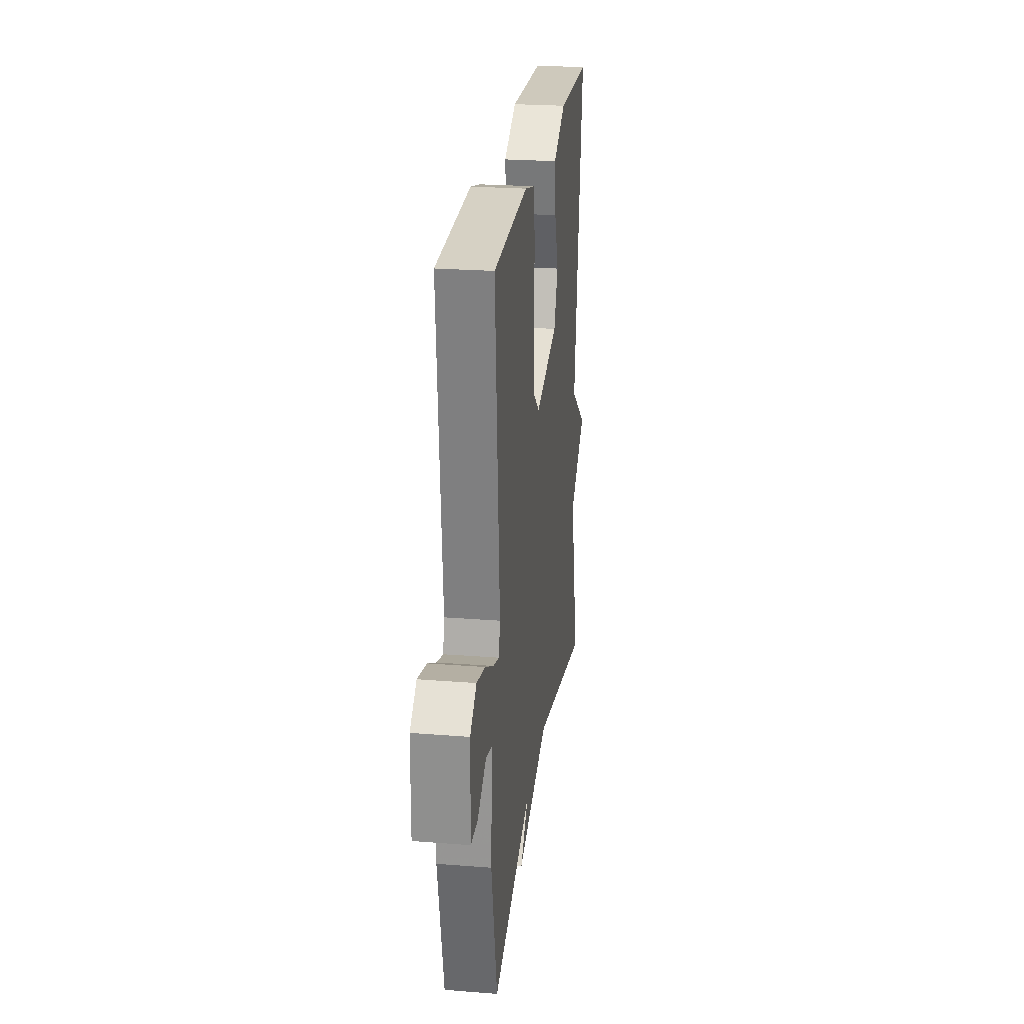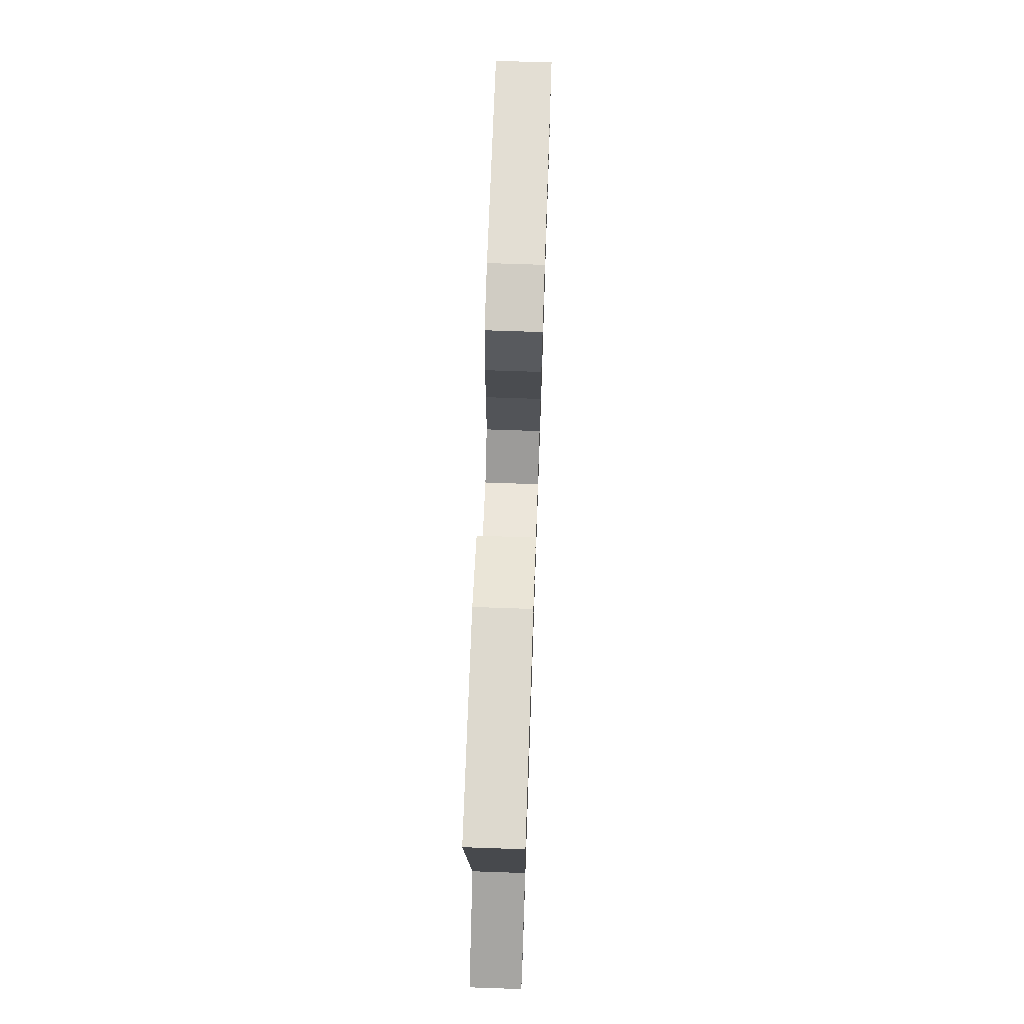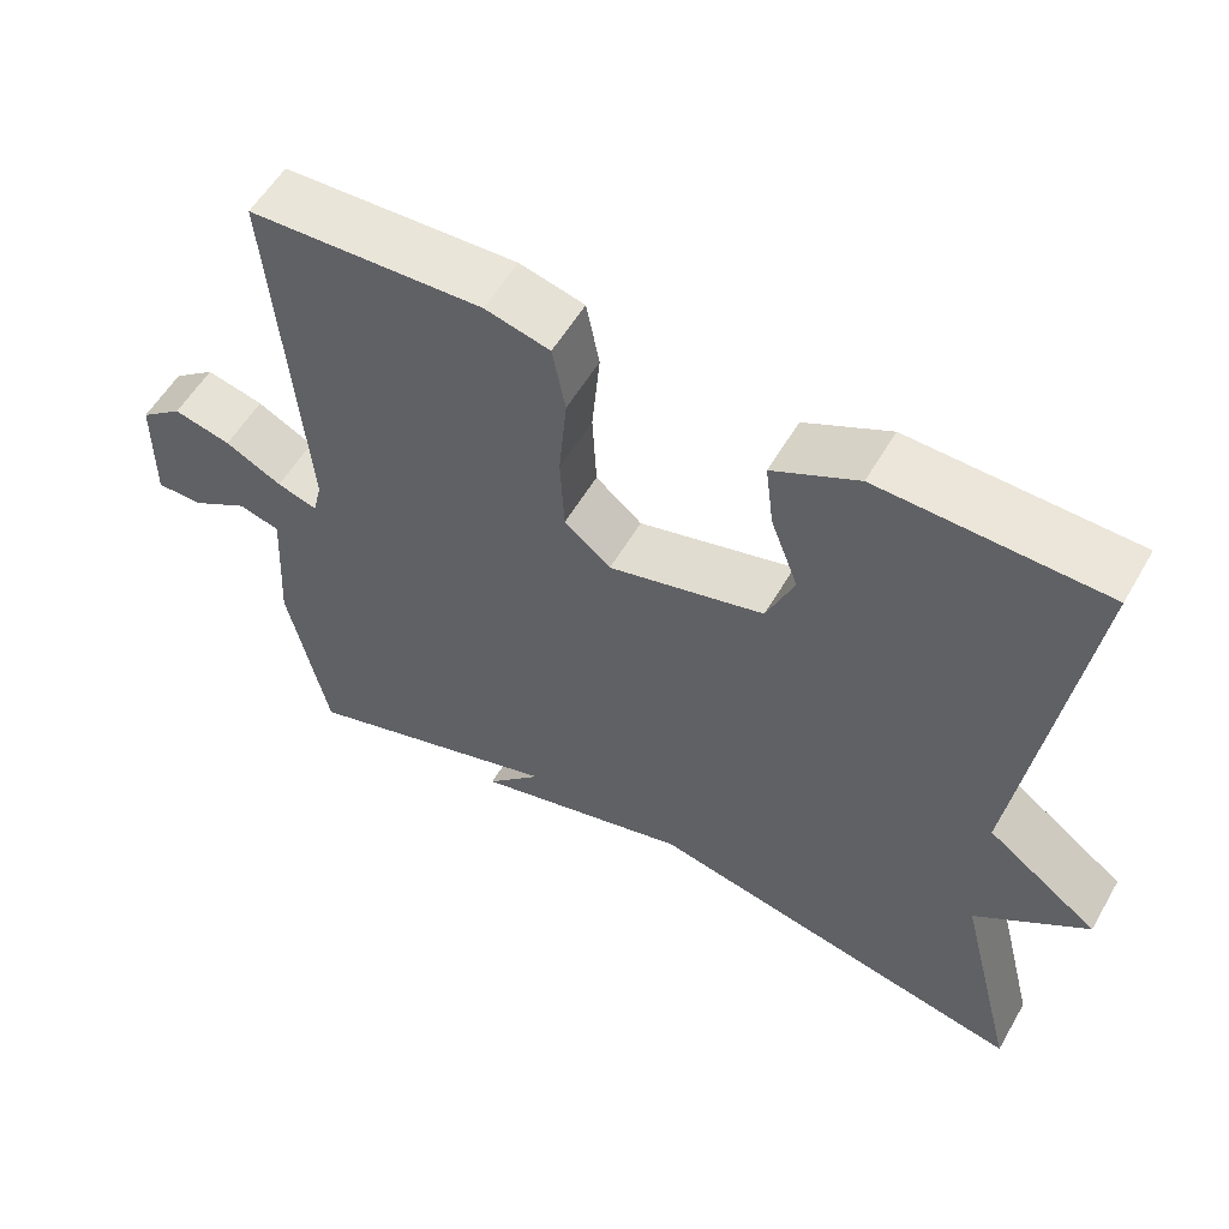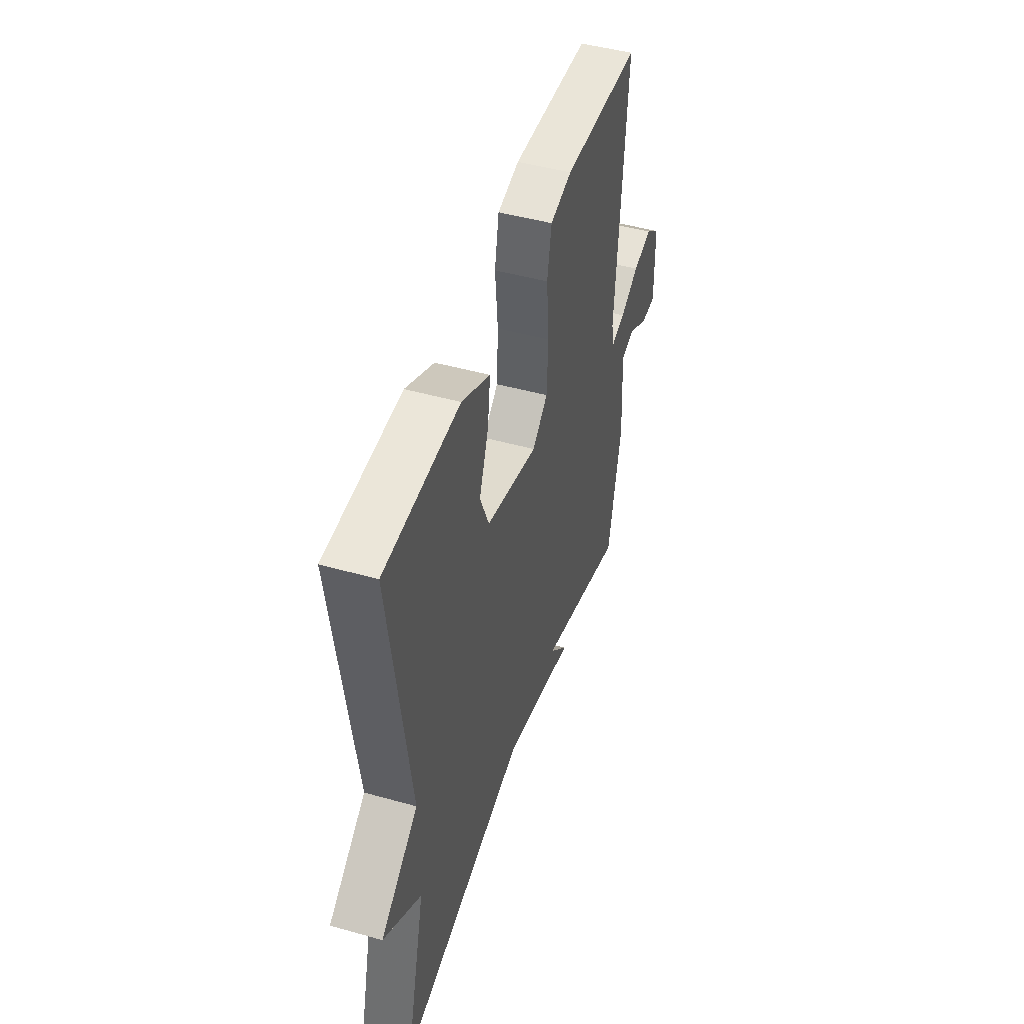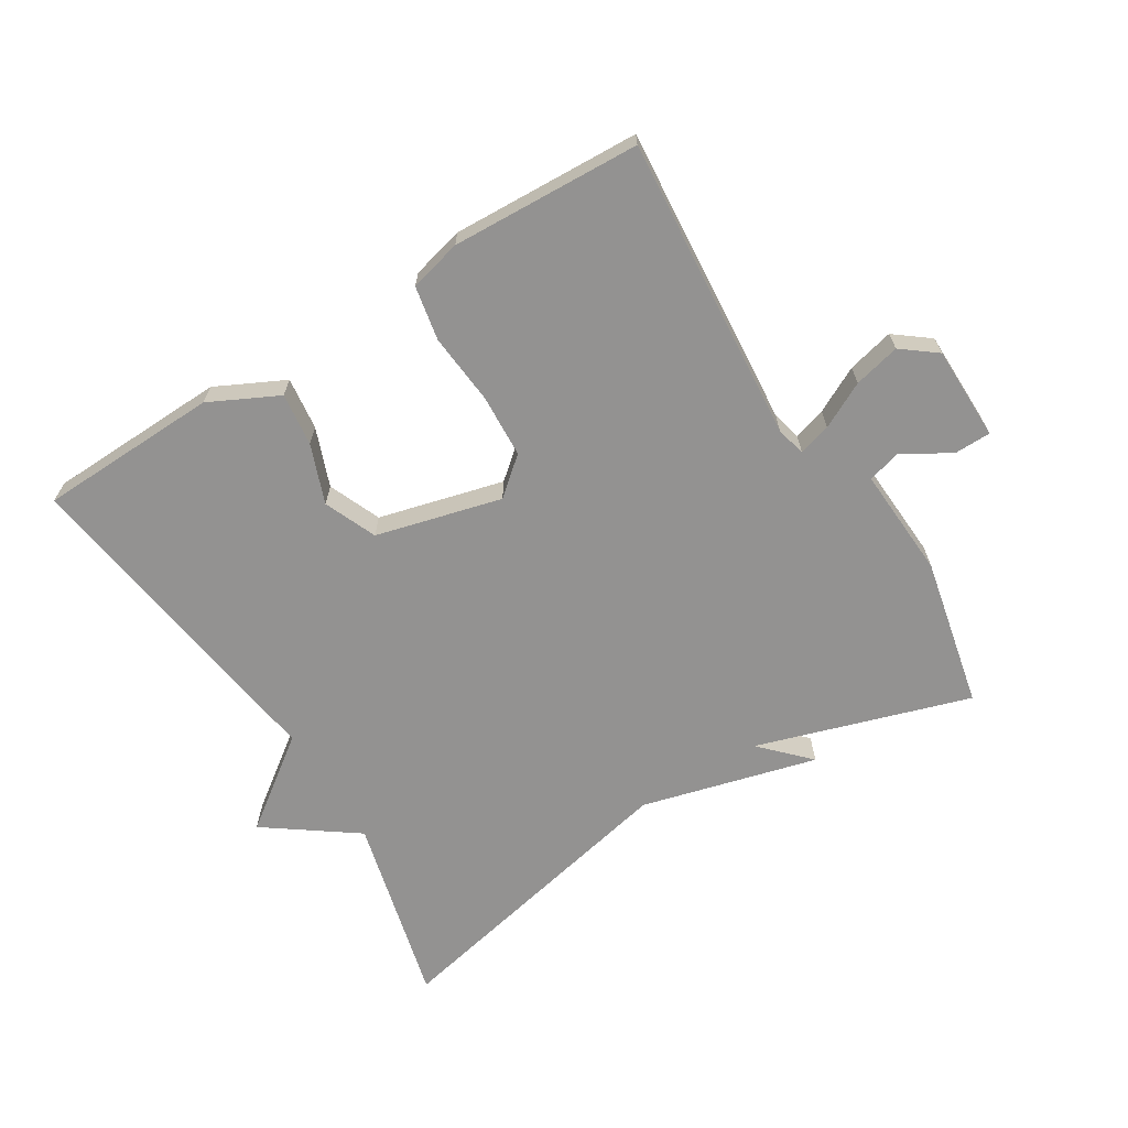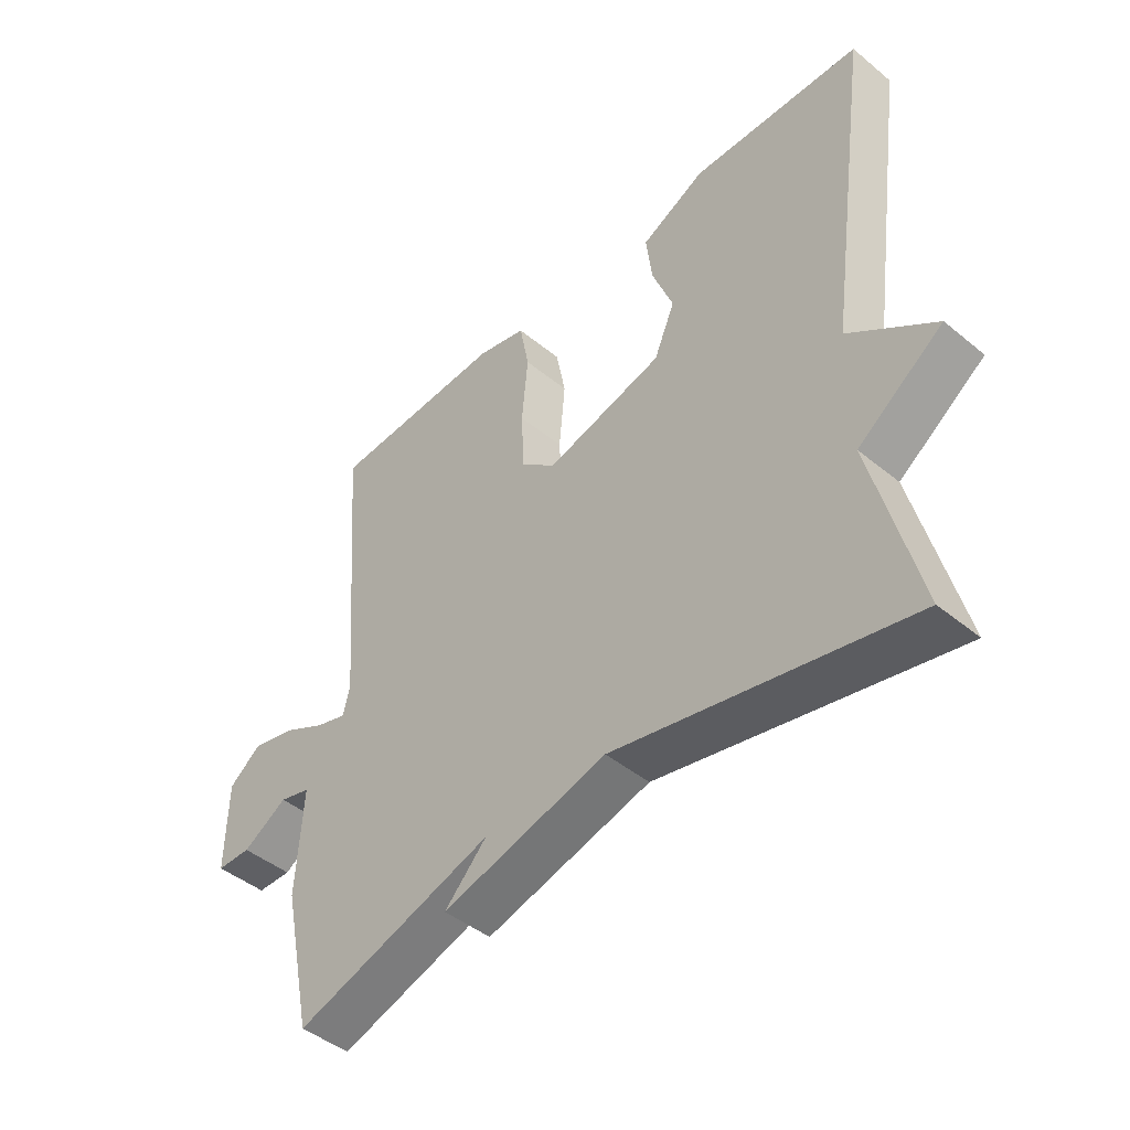
<metadata>
{"format":"obj","ext":"obj","renderer":"f3d","projection":"perspective","resolution":1024,"background":"white","views":[{"elev":24.4,"azim":97.4,"up":"+Z"},{"elev":69.9,"azim":-88.0,"up":"+Z"},{"elev":56.2,"azim":-150.2,"up":"+Z"},{"elev":46.9,"azim":-72.3,"up":"+Z"},{"elev":-66.4,"azim":31.7,"up":"+Y"},{"elev":-45.4,"azim":-133.3,"up":"+Z"}]}
</metadata>
<code>
v -0.5 0.07 0.5
v -0.224 0.07 0.509
v -0.119 0.07 0.457
v -0.129 0.07 0.376
v -0.163 0.07 0.286
v -0.129 0.07 0.206
v 0.063 0.07 0.156
v 0.12 0.07 0.204
v 0.125 0.07 0.301
v 0.115 0.07 0.41
v 0.131 0.07 0.493
v 0.211 0.07 0.513
v 0.5 0.07 0.5
v 0.462 0.07 0.034
v 0.473 0.07 -0.012
v 0.523 0.07 0.003
v 0.593 0.07 0.039
v 0.664 0.07 0.056
v 0.717 0.07 0.015
v 0.719 0.07 -0.129
v 0.663 0.07 -0.13
v 0.59 0.07 -0.087
v 0.539 0.07 -0.101
v 0.549 0.07 -0.271
v 0.5 0.07 -0.5
v 0.174 0.07 -0.397
v 0.243 0.07 -0.468
v -0.026 0.07 -0.397
v -0.5 0.07 -0.5
v -0.427 0.07 -0.21
v -0.565 0.07 -0.111
v -0.427 0.07 -0.01
v -0.5 0 0.5
v -0.224 0 0.509
v -0.119 0 0.457
v -0.129 0 0.376
v -0.163 0 0.286
v -0.129 0 0.206
v 0.063 0 0.156
v 0.12 0 0.204
v 0.125 0 0.301
v 0.115 0 0.41
v 0.131 0 0.493
v 0.211 0 0.513
v 0.5 0 0.5
v 0.462 0 0.034
v 0.473 0 -0.012
v 0.523 0 0.003
v 0.593 0 0.039
v 0.664 0 0.056
v 0.717 0 0.015
v 0.719 0 -0.129
v 0.663 0 -0.13
v 0.59 0 -0.087
v 0.539 0 -0.101
v 0.549 0 -0.271
v 0.5 0 -0.5
v 0.174 0 -0.397
v 0.243 0 -0.468
v -0.026 0 -0.397
v -0.5 0 -0.5
v -0.427 0 -0.21
v -0.565 0 -0.111
v -0.427 0 -0.01
f 30 31 32
f 28 29 30
f 28 30 32
f 27 28 32
f 26 27 32
f 25 26 32
f 24 25 32
f 23 24 32
f 22 23 32
f 20 21 22
f 19 20 22
f 18 19 22
f 17 18 22
f 16 17 22
f 15 16 22
f 15 22 32
f 14 15 32
f 12 13 14
f 11 12 14
f 10 11 14
f 9 10 14
f 8 9 14
f 7 8 14
f 6 7 14 32
f 5 6 32 1
f 3 4 5
f 2 3 5
f 1 2 5
f 64 63 62
f 62 61 60
f 64 62 60
f 64 60 59
f 64 59 58
f 64 58 57
f 64 57 56
f 64 56 55
f 64 55 54
f 54 53 52
f 54 52 51
f 54 51 50
f 54 50 49
f 54 49 48
f 54 48 47
f 64 54 47
f 64 47 46
f 46 45 44
f 46 44 43
f 46 43 42
f 46 42 41
f 46 41 40
f 46 40 39
f 64 46 39 38
f 33 64 38 37
f 37 36 35
f 37 35 34
f 37 34 33
f 1 33 34 2
f 2 34 35 3
f 3 35 36 4
f 4 36 37 5
f 5 37 38 6
f 6 38 39 7
f 7 39 40 8
f 8 40 41 9
f 9 41 42 10
f 10 42 43 11
f 11 43 44 12
f 12 44 45 13
f 13 45 46 14
f 14 46 47 15
f 15 47 48 16
f 16 48 49 17
f 17 49 50 18
f 18 50 51 19
f 19 51 52 20
f 20 52 53 21
f 21 53 54 22
f 22 54 55 23
f 23 55 56 24
f 24 56 57 25
f 25 57 58 26
f 26 58 59 27
f 27 59 60 28
f 28 60 61 29
f 29 61 62 30
f 30 62 63 31
f 31 63 64 32
f 32 64 33 1

</code>
